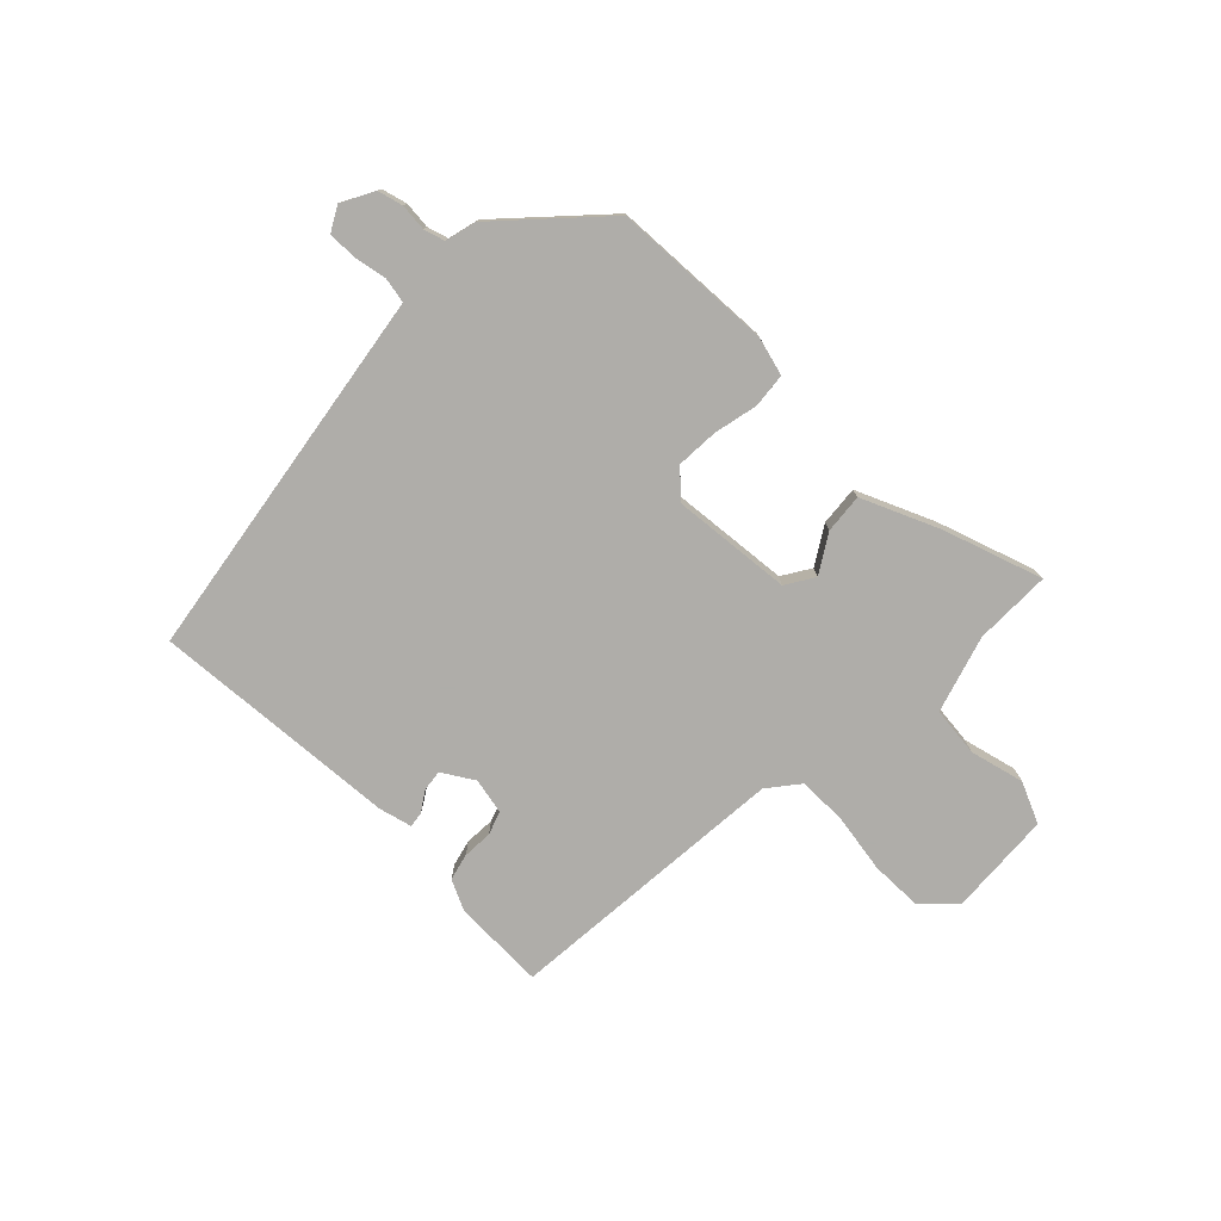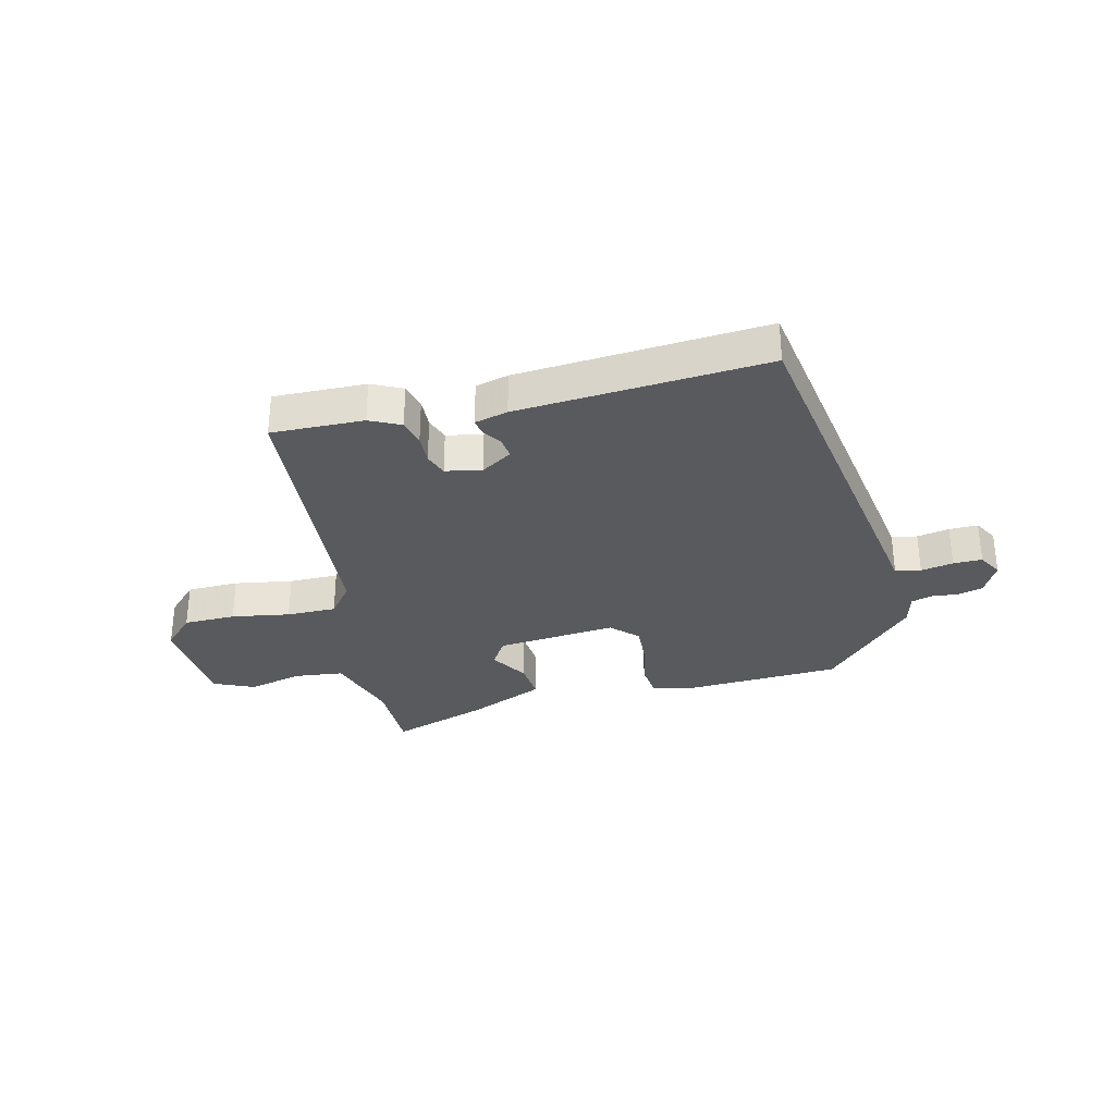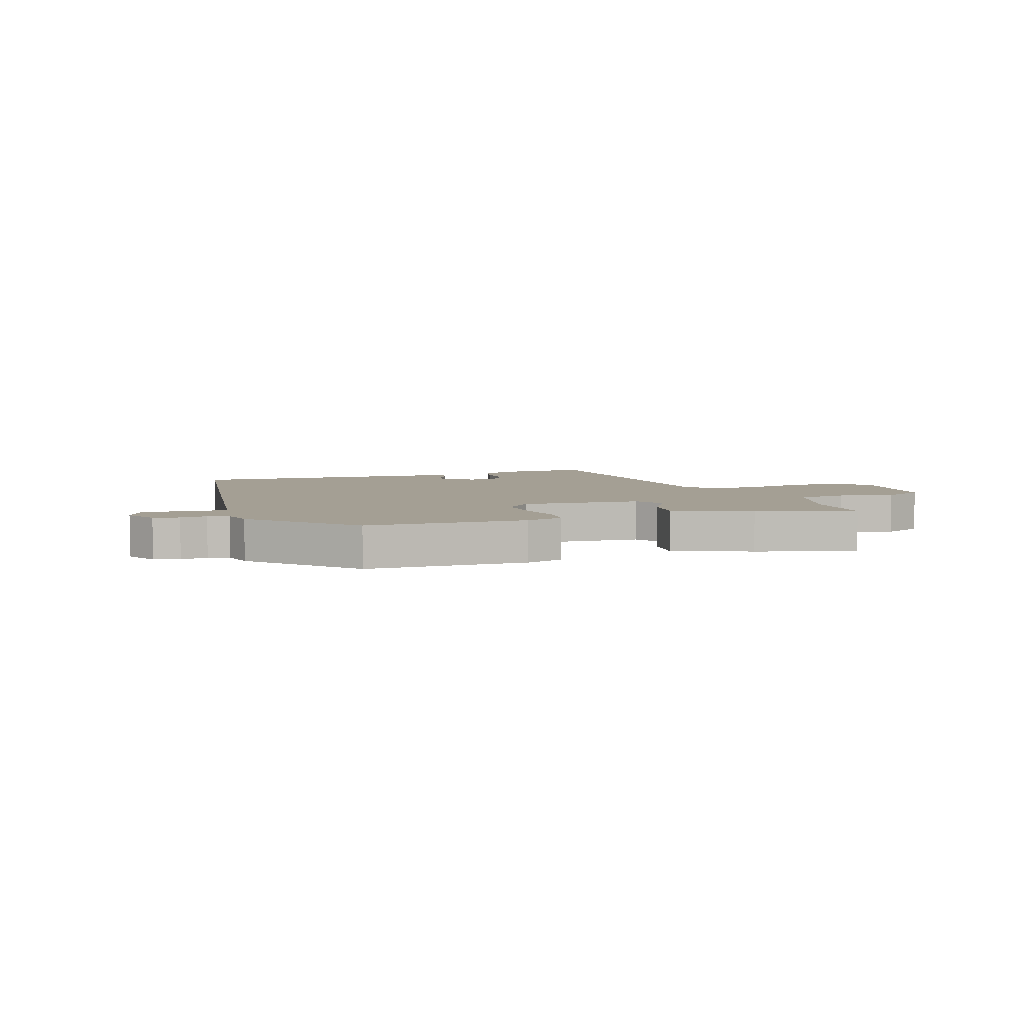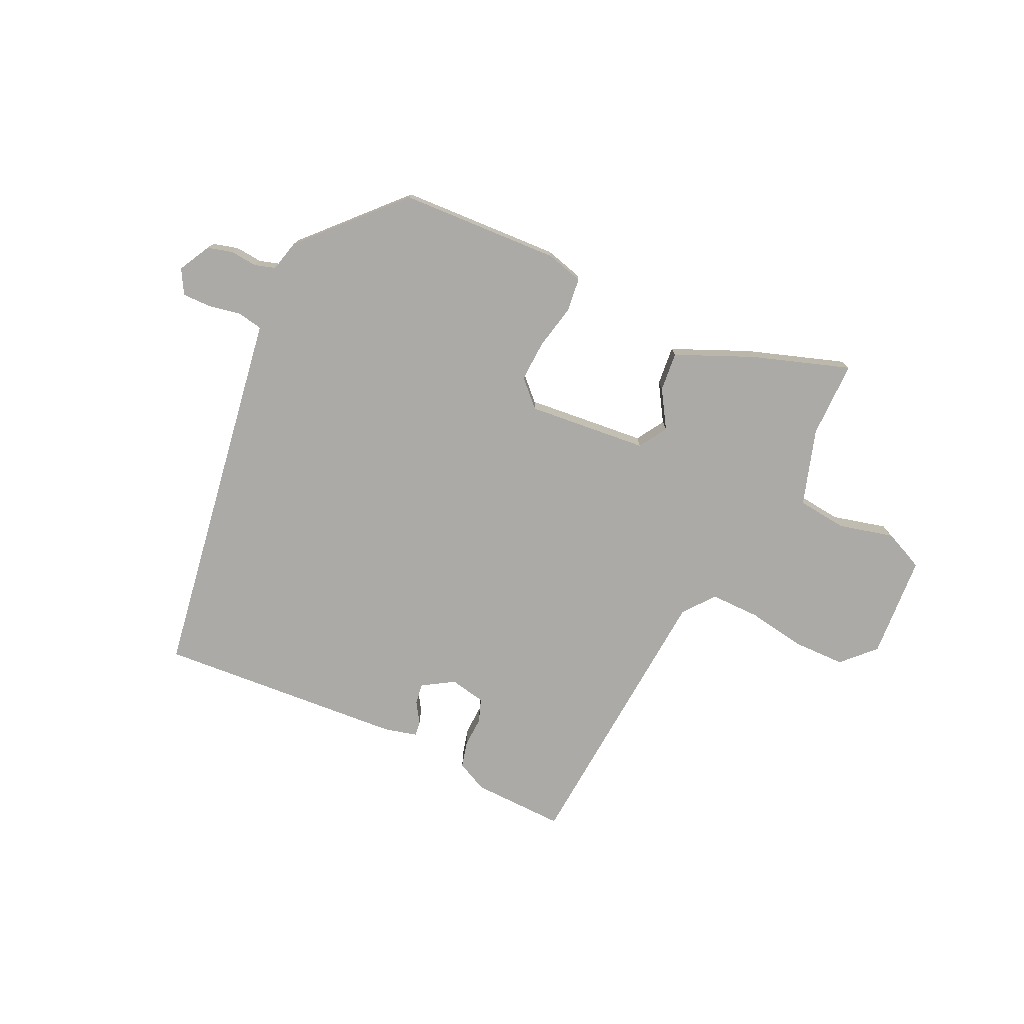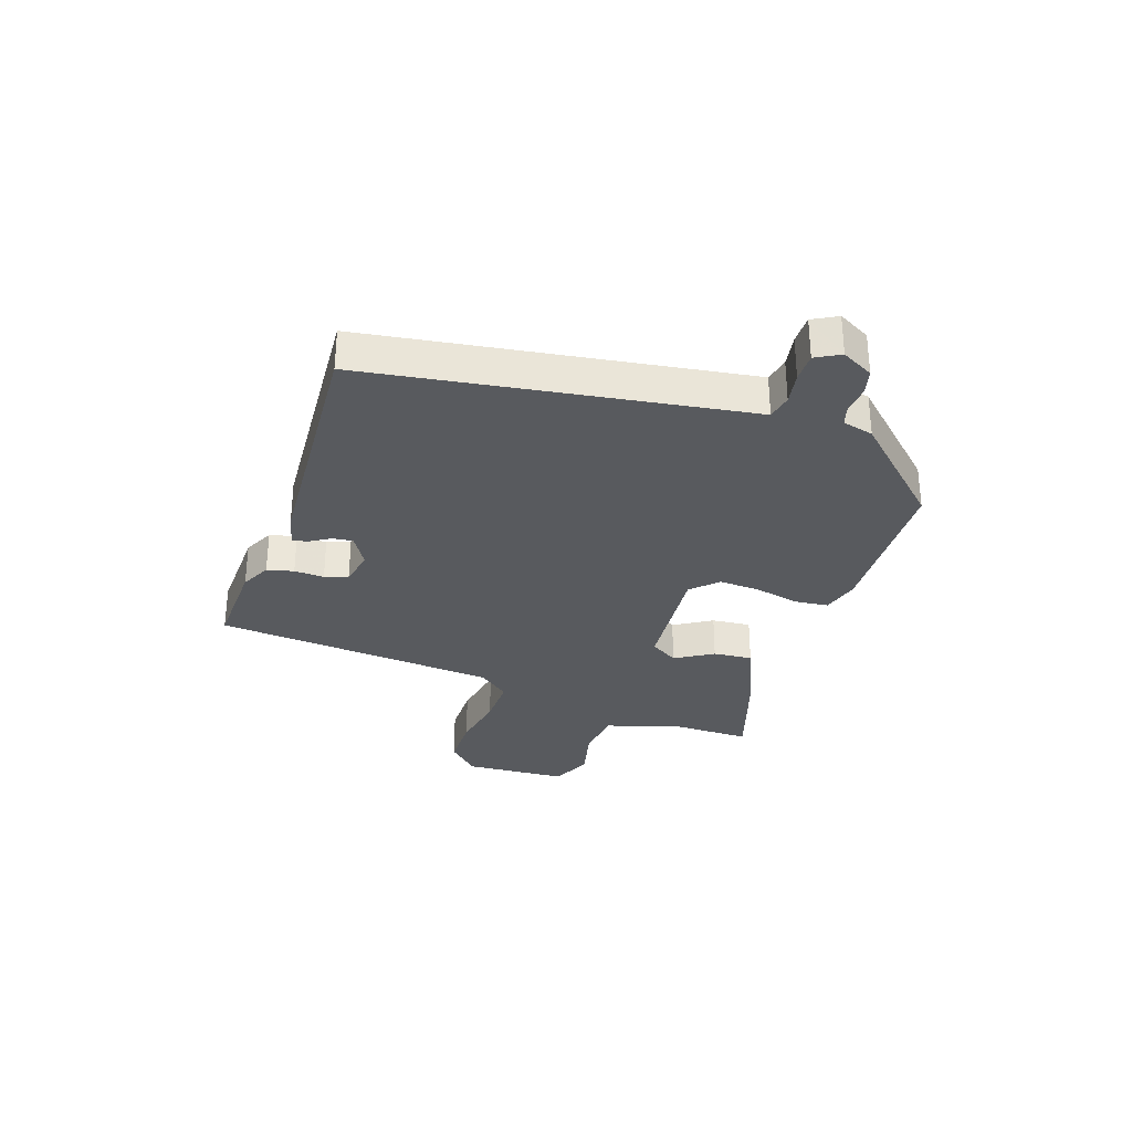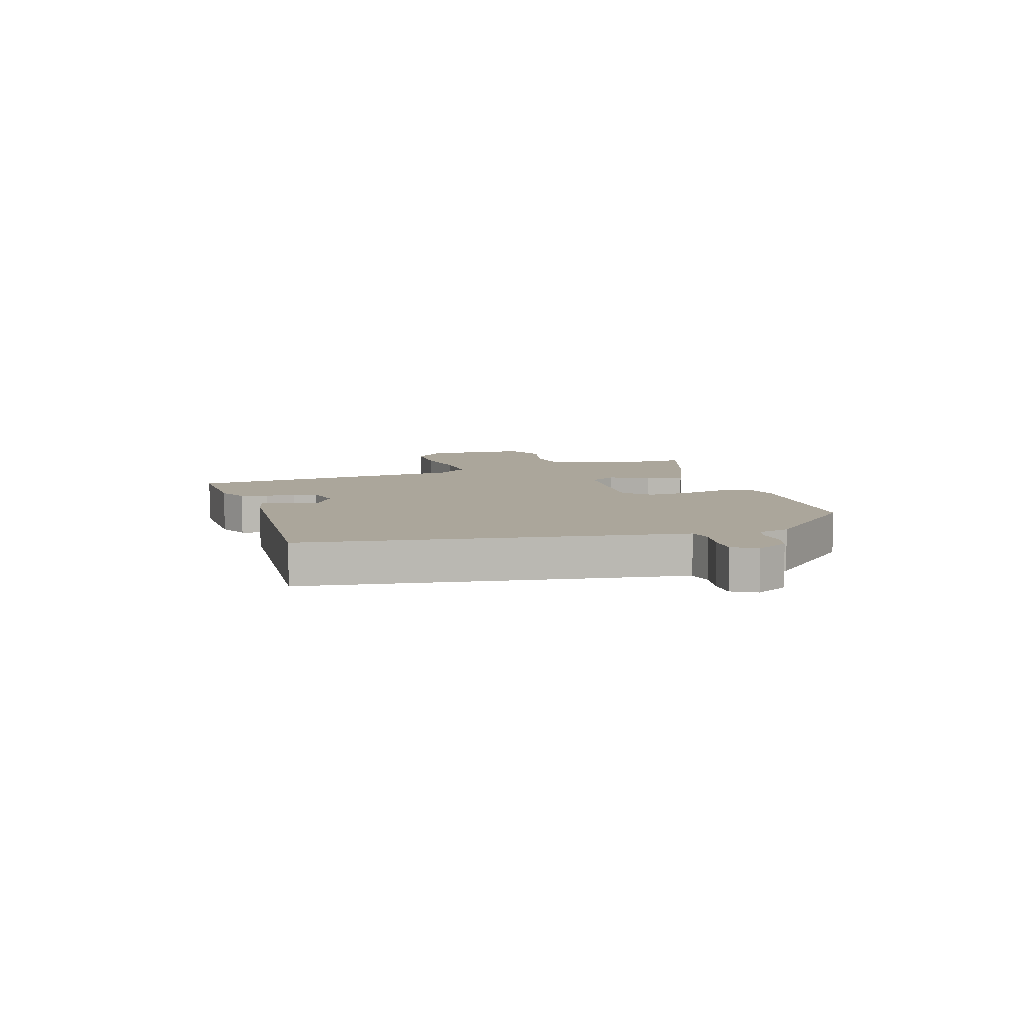
<metadata>
{"format":"obj","ext":"obj","renderer":"f3d","projection":"perspective","resolution":1024,"background":"white","views":[{"elev":-77.2,"azim":-45.0,"up":"+Y"},{"elev":-31.4,"azim":-166.7,"up":"+Y"},{"elev":5.6,"azim":-20.4,"up":"+Y"},{"elev":-76.1,"azim":-25.5,"up":"+Y"},{"elev":-31.1,"azim":-109.6,"up":"+Y"},{"elev":7.9,"azim":-108.1,"up":"+Y"}]}
</metadata>
<code>
v -0.343 0.07 0.467
v -0.065 0.07 0.482
v 0 0.07 0.465
v 0.007 0.07 0.406
v -0.009 0.07 0.329
v -0.012 0.07 0.257
v 0.032 0.07 0.214
v 0.24 0.07 0.235
v 0.27 0.07 0.284
v 0.229 0.07 0.349
v 0.222 0.07 0.417
v 0.355 0.07 0.476
v 0.524 0.07 0.534
v 0.525 0.07 0.401
v 0.567 0.07 0.269
v 0.653 0.07 0.26
v 0.747 0.07 0.284
v 0.818 0.07 0.253
v 0.831 0.07 0.074
v 0.778 0.07 0.019
v 0.688 0.07 0.017
v 0.587 0.07 0.033
v 0.501 0.07 0.033
v 0.459 0.07 -0.021
v 0.424 0.07 -0.515
v 0.264 0.07 -0.512
v 0.211 0.07 -0.487
v 0.199 0.07 -0.441
v 0.201 0.07 -0.389
v 0.186 0.07 -0.349
v 0.124 0.07 -0.337
v 0.07 0.07 -0.371
v 0.075 0.07 -0.407
v 0.098 0.07 -0.442
v 0.102 0.07 -0.468
v 0.045 0.07 -0.483
v -0.384 0.07 -0.517
v -0.482 0.07 0.071
v -0.492 0.07 0.132
v -0.536 0.07 0.14
v -0.592 0.07 0.129
v -0.642 0.07 0.128
v -0.666 0.07 0.17
v -0.637 0.07 0.226
v -0.593 0.07 0.238
v -0.547 0.07 0.234
v -0.511 0.07 0.245
v -0.498 0.07 0.299
v -0.343 0 0.467
v -0.065 0 0.482
v 0 0 0.465
v 0.007 0 0.406
v -0.009 0 0.329
v -0.012 0 0.257
v 0.032 0 0.214
v 0.24 0 0.235
v 0.27 0 0.284
v 0.229 0 0.349
v 0.222 0 0.417
v 0.355 0 0.476
v 0.524 0 0.534
v 0.525 0 0.401
v 0.567 0 0.269
v 0.653 0 0.26
v 0.747 0 0.284
v 0.818 0 0.253
v 0.831 0 0.074
v 0.778 0 0.019
v 0.688 0 0.017
v 0.587 0 0.033
v 0.501 0 0.033
v 0.459 0 -0.021
v 0.424 0 -0.515
v 0.264 0 -0.512
v 0.211 0 -0.487
v 0.199 0 -0.441
v 0.201 0 -0.389
v 0.186 0 -0.349
v 0.124 0 -0.337
v 0.07 0 -0.371
v 0.075 0 -0.407
v 0.098 0 -0.442
v 0.102 0 -0.468
v 0.045 0 -0.483
v -0.384 0 -0.517
v -0.482 0 0.071
v -0.492 0 0.132
v -0.536 0 0.14
v -0.592 0 0.129
v -0.642 0 0.128
v -0.666 0 0.17
v -0.637 0 0.226
v -0.593 0 0.238
v -0.547 0 0.234
v -0.511 0 0.245
v -0.498 0 0.299
f 47 48 1 2
f 43 44 45 46
f 43 46 47
f 40 41 42 43
f 39 40 43 47
f 36 37 38 39
f 33 34 35 36
f 32 33 36 39
f 31 32 39 47
f 26 27 28 29
f 24 25 26 29
f 24 29 30
f 23 24 30 31
f 19 20 21 22
f 19 22 23
f 16 17 18 19
f 15 16 19 23
f 14 15 23 31
f 9 10 11 12
f 9 12 13 14
f 2 3 4 5
f 2 5 6
f 47 2 6
f 31 47 6 7
f 8 9 14 31
f 7 8 31
f 50 49 96 95
f 94 93 92 91
f 95 94 91
f 91 90 89 88
f 95 91 88 87
f 87 86 85 84
f 84 83 82 81
f 87 84 81 80
f 95 87 80 79
f 77 76 75 74
f 77 74 73 72
f 78 77 72
f 79 78 72 71
f 70 69 68 67
f 71 70 67
f 67 66 65 64
f 71 67 64 63
f 79 71 63 62
f 60 59 58 57
f 62 61 60 57
f 53 52 51 50
f 54 53 50
f 54 50 95
f 55 54 95 79
f 79 62 57 56
f 79 56 55
f 1 49 50 2
f 2 50 51 3
f 3 51 52 4
f 4 52 53 5
f 5 53 54 6
f 6 54 55 7
f 7 55 56 8
f 8 56 57 9
f 9 57 58 10
f 10 58 59 11
f 11 59 60 12
f 12 60 61 13
f 13 61 62 14
f 14 62 63 15
f 15 63 64 16
f 16 64 65 17
f 17 65 66 18
f 18 66 67 19
f 19 67 68 20
f 20 68 69 21
f 21 69 70 22
f 22 70 71 23
f 23 71 72 24
f 24 72 73 25
f 25 73 74 26
f 26 74 75 27
f 27 75 76 28
f 28 76 77 29
f 29 77 78 30
f 30 78 79 31
f 31 79 80 32
f 32 80 81 33
f 33 81 82 34
f 34 82 83 35
f 35 83 84 36
f 36 84 85 37
f 37 85 86 38
f 38 86 87 39
f 39 87 88 40
f 40 88 89 41
f 41 89 90 42
f 42 90 91 43
f 43 91 92 44
f 44 92 93 45
f 45 93 94 46
f 46 94 95 47
f 47 95 96 48
f 48 96 49 1

</code>
